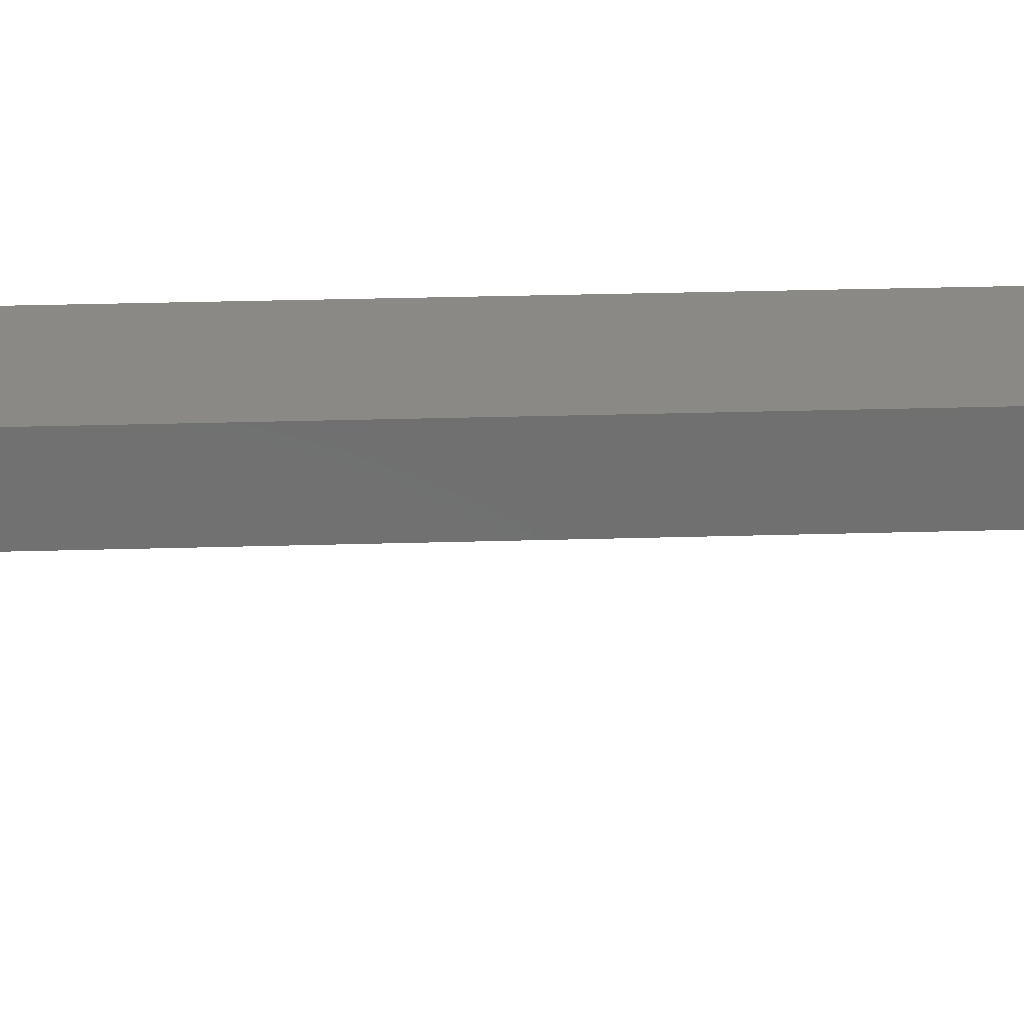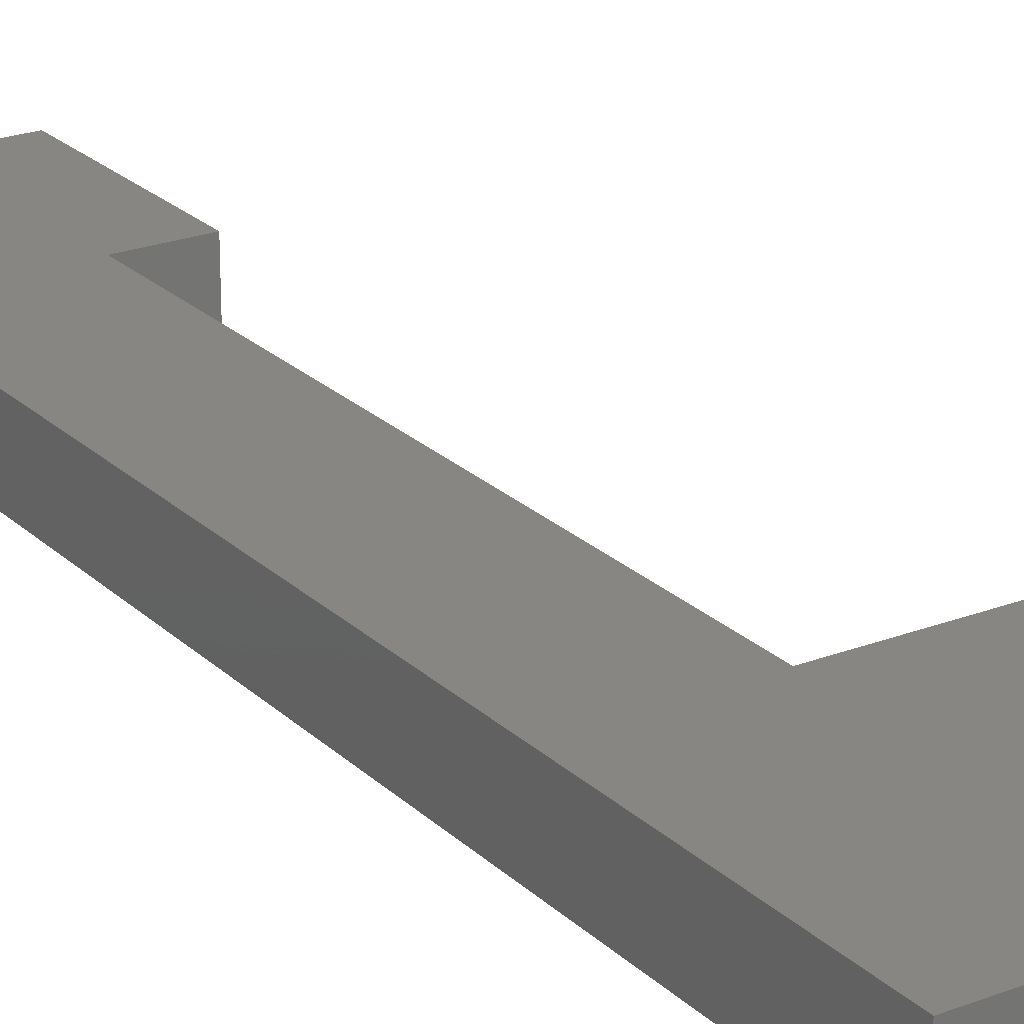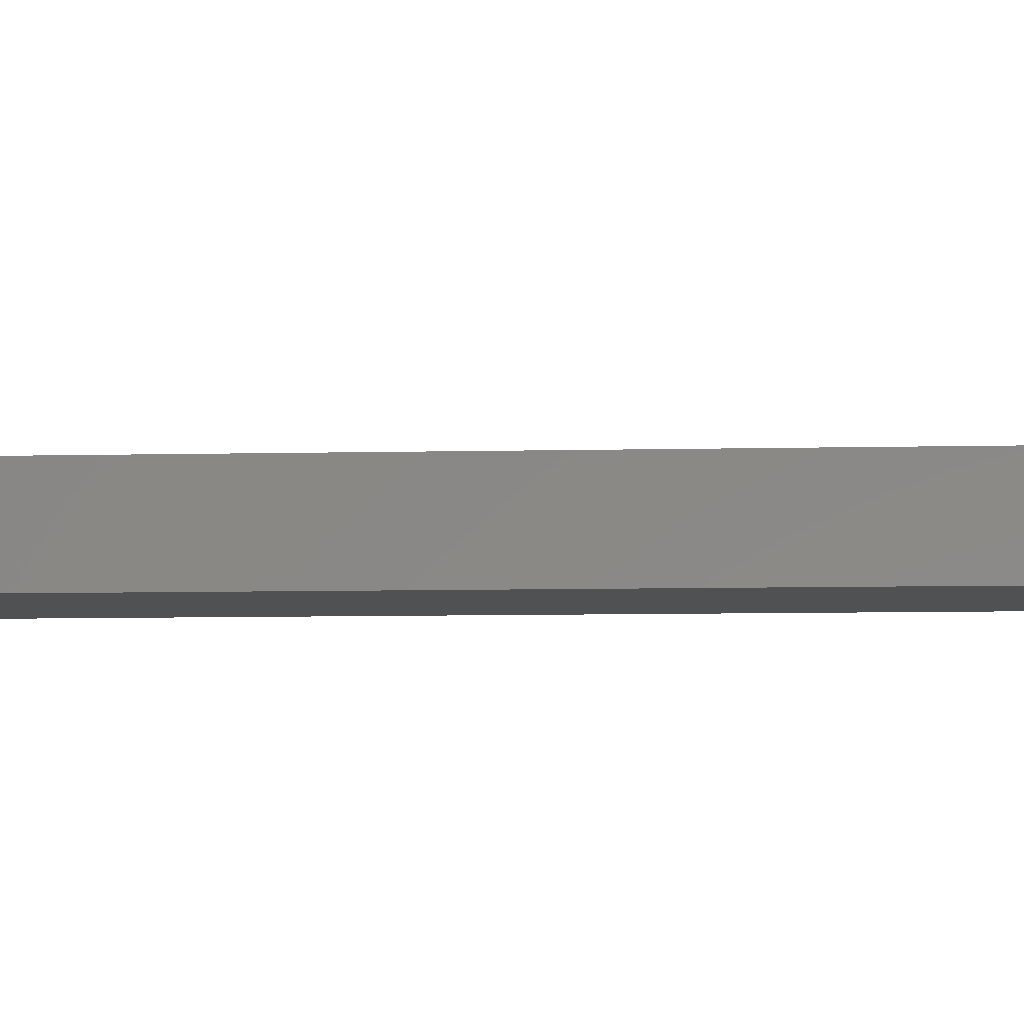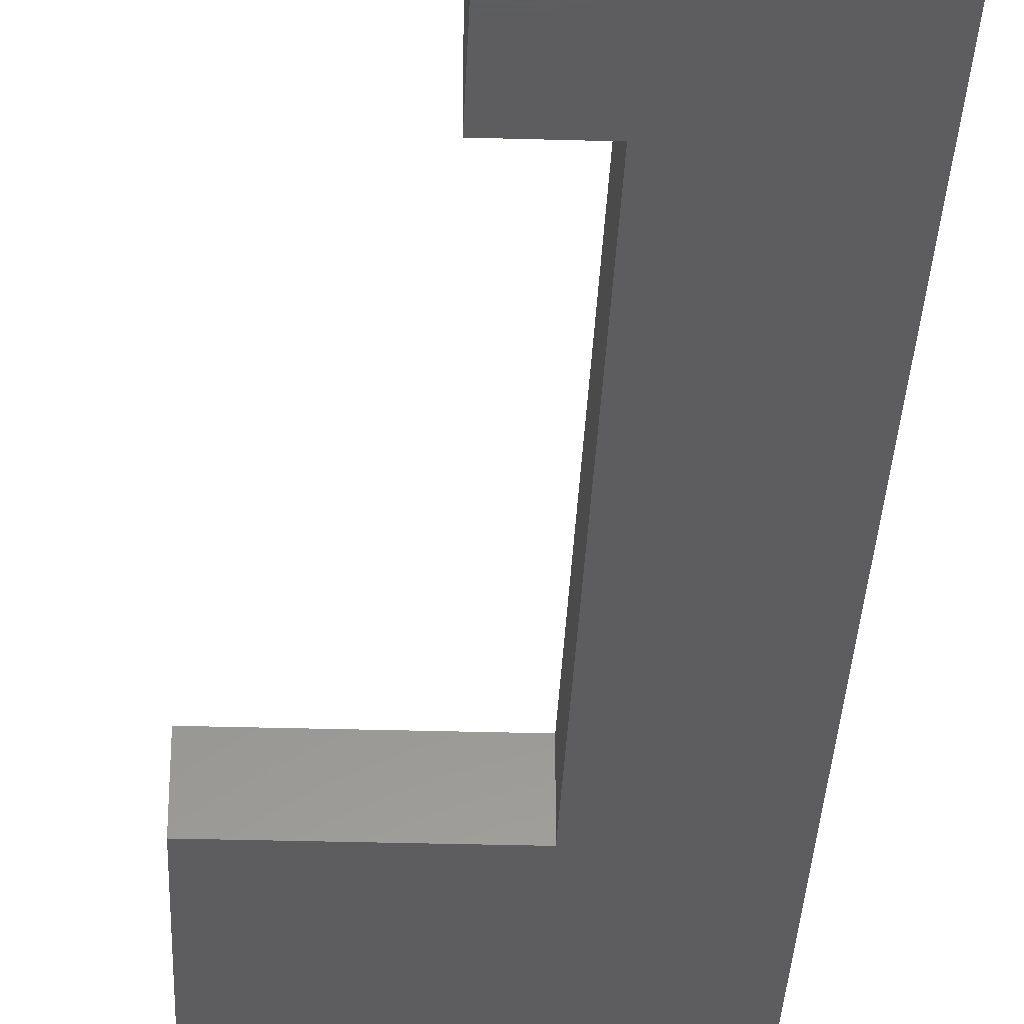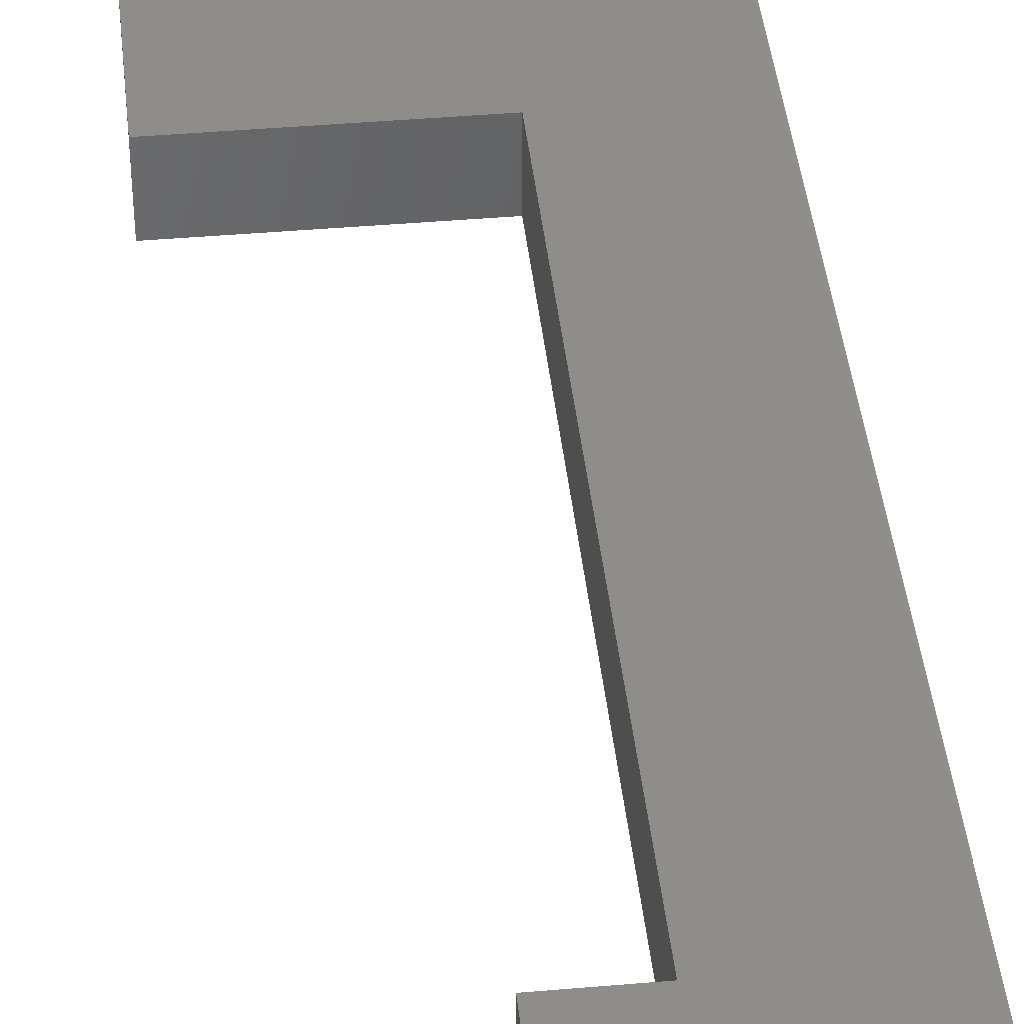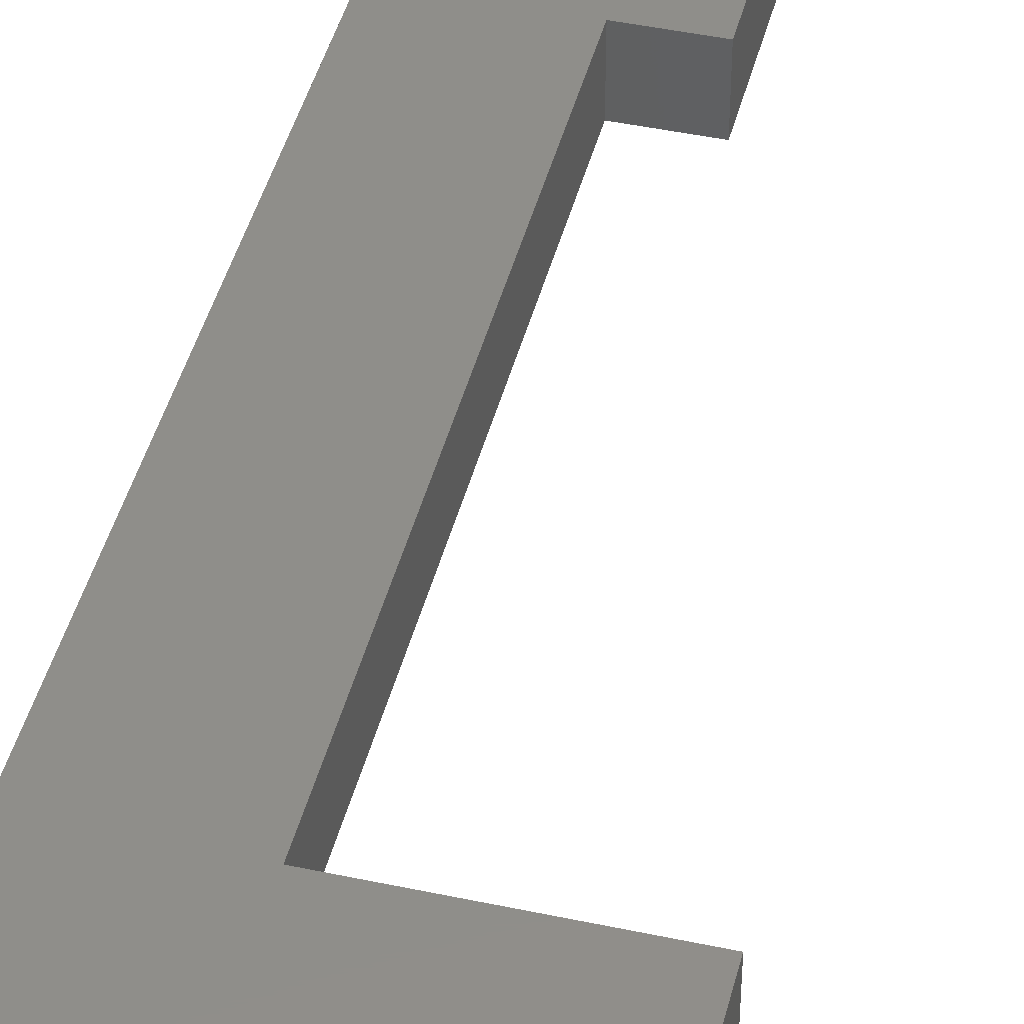
<metadata>
{"format":"stl","ext":"stl","renderer":"f3d","projection":"perspective","resolution":1024,"background":"white","views":[{"elev":28.0,"azim":-92.6,"up":"+Z"},{"elev":23.2,"azim":146.9,"up":"+Z"},{"elev":-6.5,"azim":-85.4,"up":"+Z"},{"elev":-32.5,"azim":-2.3,"up":"+Z"},{"elev":41.6,"azim":-6.0,"up":"+Z"},{"elev":44.0,"azim":-165.9,"up":"+Z"}]}
</metadata>
<code>
# stl→obj: 16 verts, 28 faces
v 3 -6 0
v 3 -3 1
v 3 -3 0
v 3 -6 1
v 6 10 1
v 4 6 1
v 6 -6 1
v 1 10 1
v 1 6 1
v 4 -3 1
v 6 10 0
v 6 -6 0
v 4 -3 0
v 4 6 0
v 1 10 0
v 1 6 0
f 1 2 3
f 2 1 4
f 5 6 7
f 8 6 5
f 6 8 9
f 10 7 6
f 4 10 2
f 10 4 7
f 7 11 5
f 11 7 12
f 13 2 10
f 2 13 3
f 14 12 13
f 1 13 12
f 13 1 3
f 12 14 11
f 15 14 16
f 14 15 11
f 1 7 4
f 7 1 12
f 13 6 14
f 6 13 10
f 16 6 9
f 6 16 14
f 16 8 15
f 8 16 9
f 11 8 5
f 8 11 15

</code>
